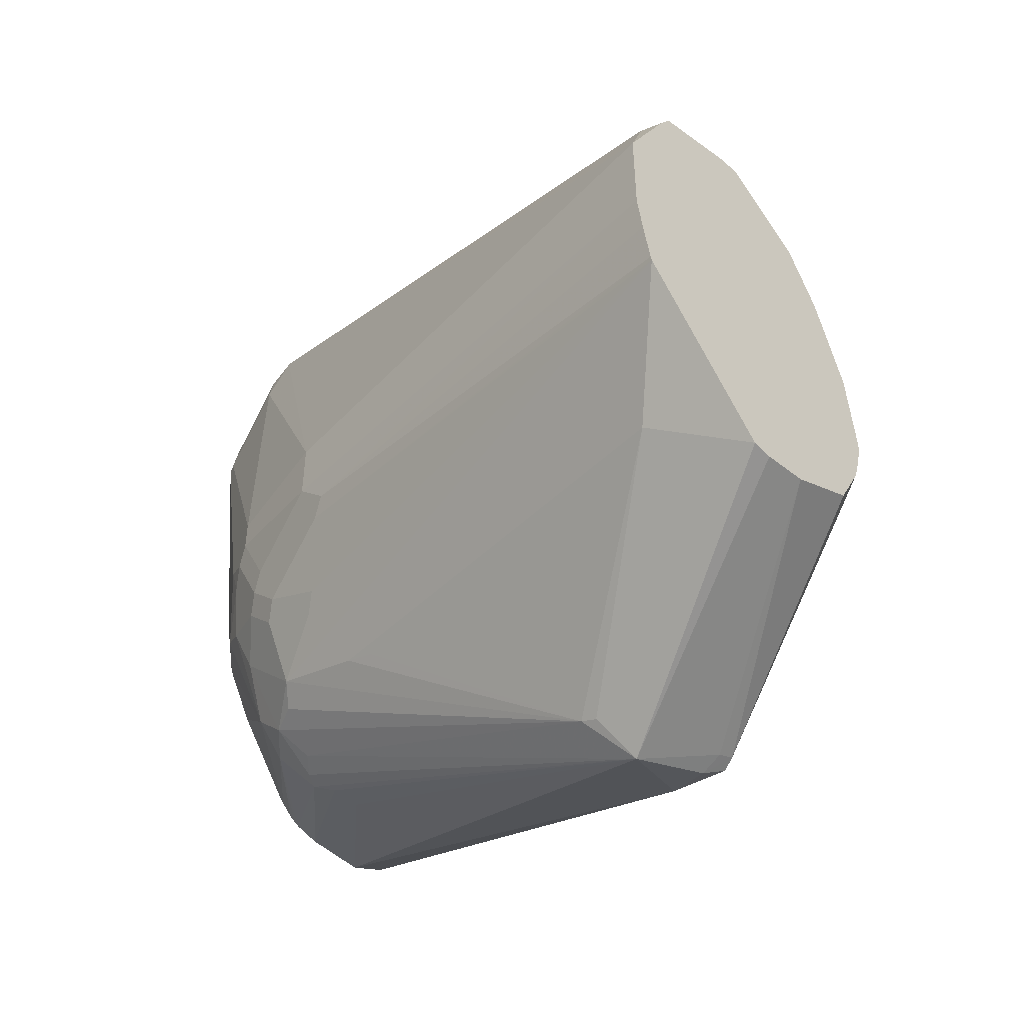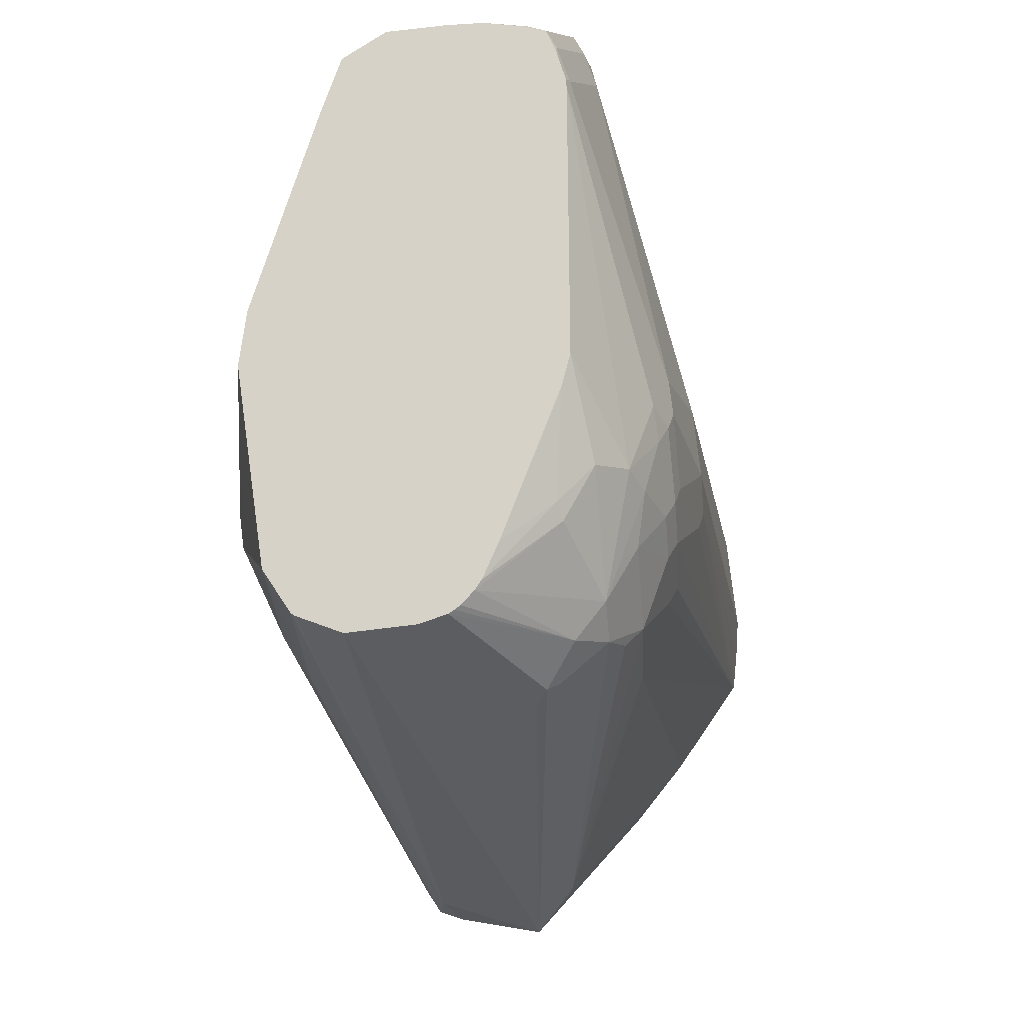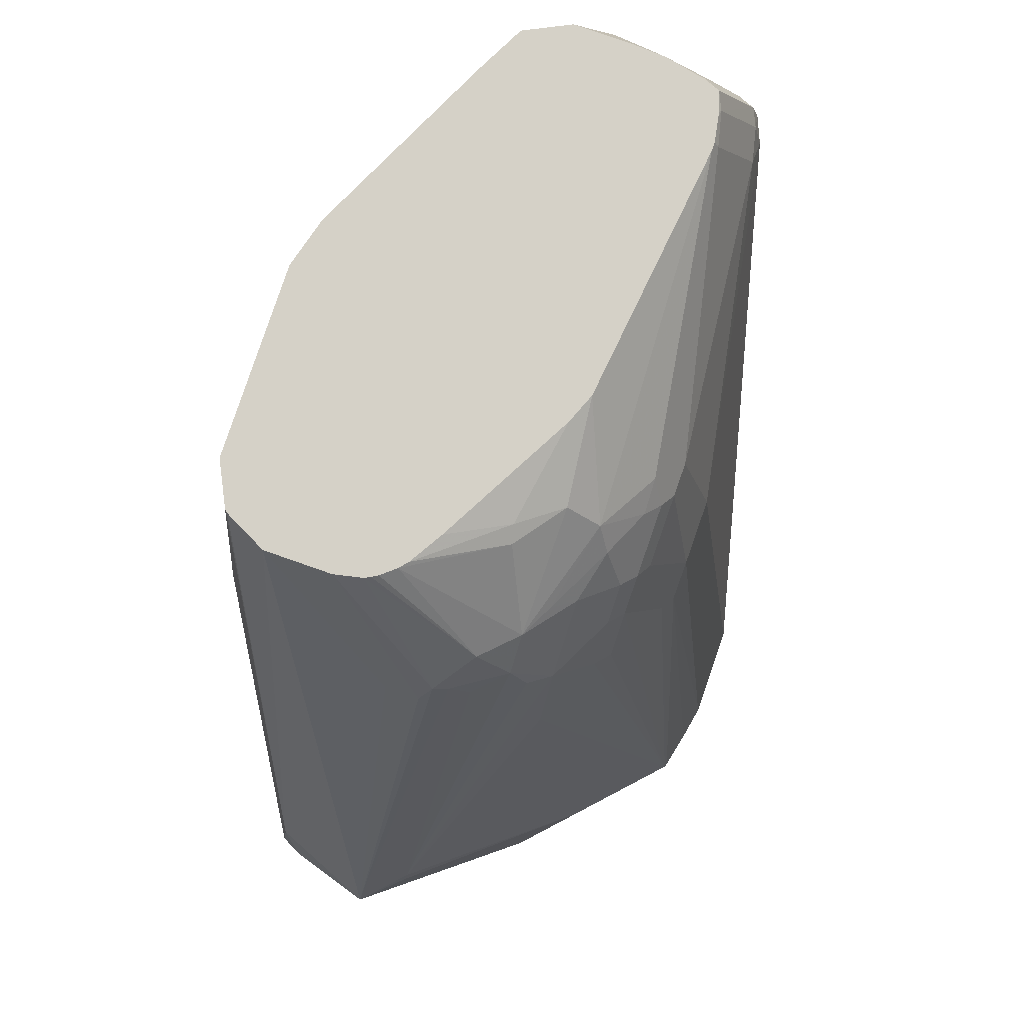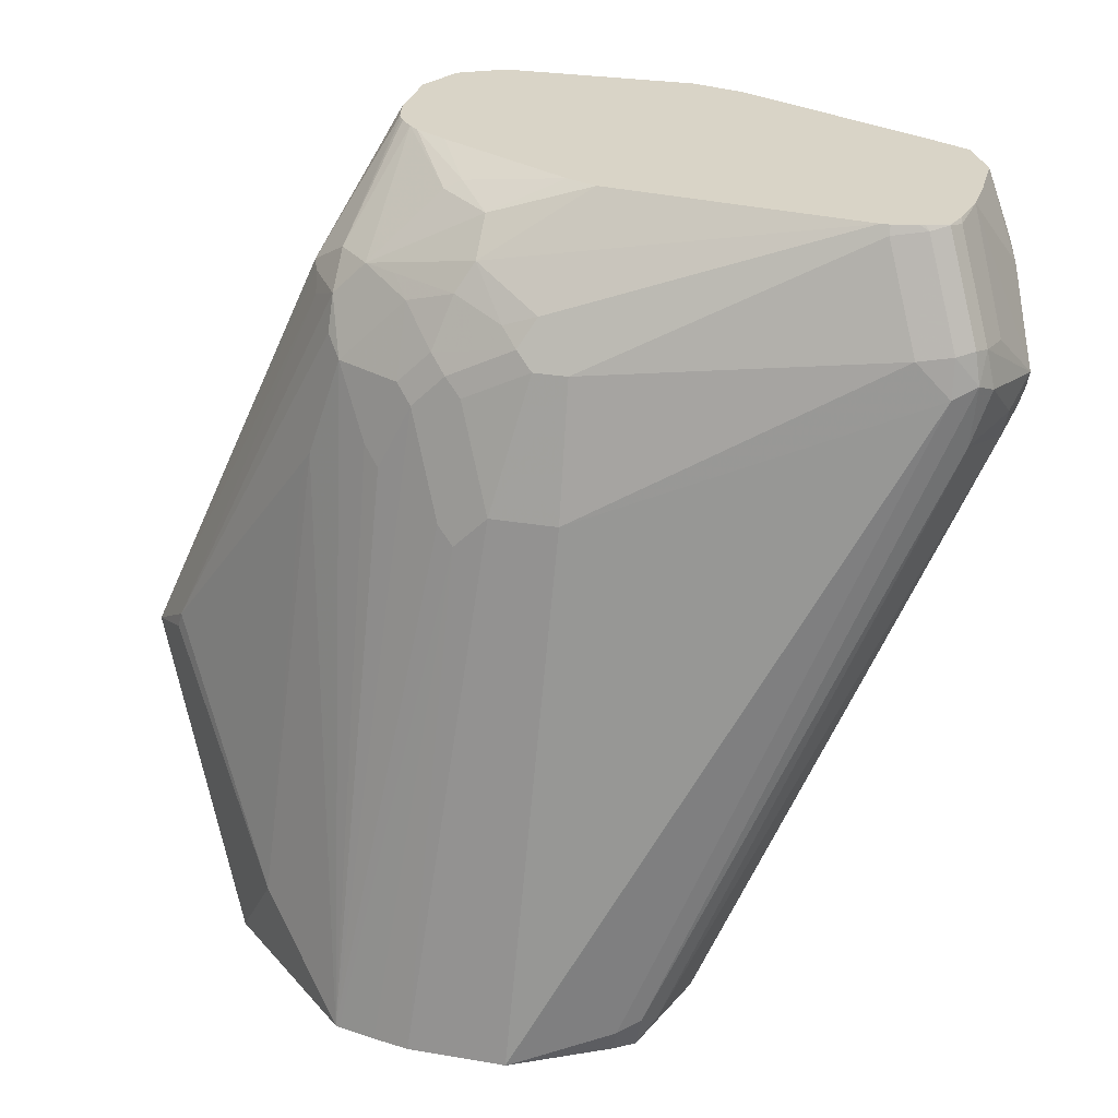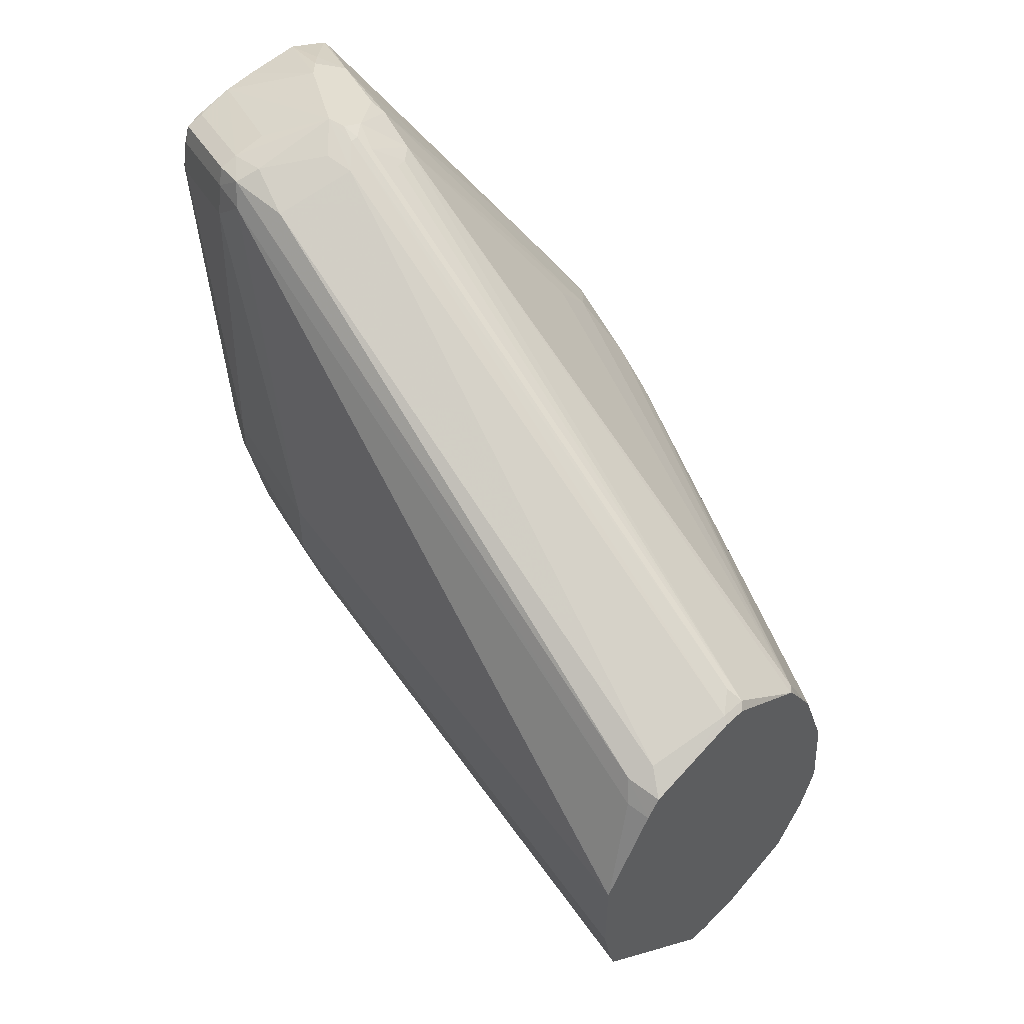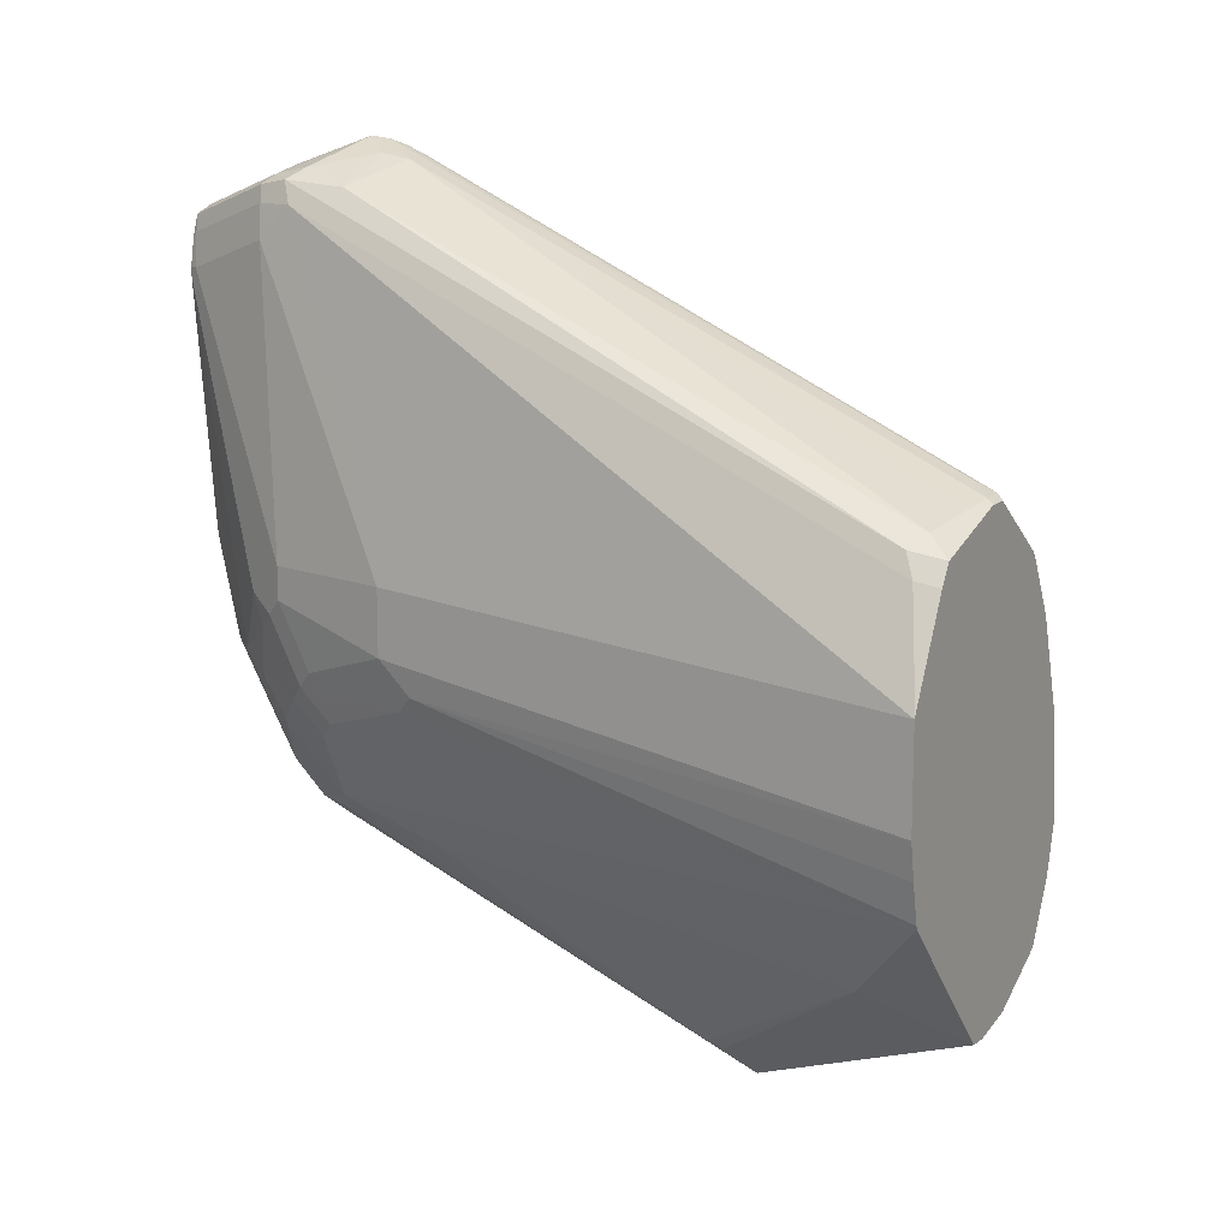
<metadata>
{"format":"obj","ext":"obj","renderer":"f3d","projection":"perspective","resolution":1024,"background":"white","views":[{"elev":-47.6,"azim":-47.3,"up":"+Z"},{"elev":77.5,"azim":173.1,"up":"+Y"},{"elev":79.0,"azim":-160.7,"up":"+Y"},{"elev":28.5,"azim":-75.5,"up":"+Y"},{"elev":53.9,"azim":-44.5,"up":"+Z"},{"elev":12.9,"azim":-61.5,"up":"+Z"}]}
</metadata>
<code>
v -0.1267 -0.1039 -0.1448
v -0.1629 -0.1039 -0.1448
v -0.122 -0.1039 -0.1425
v -0.1539 -0.3892 -0.2625
v -0.2082 -0.4073 -0.2851
v -0.1992 -0.181 -0.181
v -0.178 -0.1039 -0.1415
v -0.2173 -0.181 -0.181
v -0.2232 -0.169 -0.175
v -0.1039 -0.1039 -0.1334
v -0.1509 -0.4224 -0.2655
v -0.1629 -0.4163 -0.2715
v -0.1027 -0.1039 -0.1324
v -0.1019 -0.1039 -0.1314
v -0.1629 -0.4284 -0.2655
v -0.248 -0.5558 -0.21
v -0.2742 -0.5558 -0.2145
v -0.2857 -0.5558 -0.2137
v -0.2293 -0.3983 -0.2655
v -0.2308 -0.3892 -0.2625
v -0.2414 -0.181 -0.1689
v -0.2308 -0.172 -0.1719
v -0.1811 -0.1039 -0.1399
v -0.2398 -0.1539 -0.1539
v -0.1026 -0.1931 -0.1508
v -0.1448 -0.4163 -0.2534
v -0.1539 -0.4299 -0.2625
v -0.09052 -0.1039 -0.1086
v -0.2371 -0.5558 -0.2045
v -0.3138 -0.5068 -0.187
v -0.3602 -0.5558 -0.1339
v -0.2776 -0.2716 -0.1689
v -0.2783 -0.2534 -0.1629
v -0.2783 -0.1991 -0.1448
v -0.267 -0.1901 -0.1539
v -0.2579 -0.172 -0.1539
v -0.1845 -0.1039 -0.1379
v -0.2579 -0.1539 -0.1357
v -0.1921 -0.1039 -0.1314
v -0.09052 -0.1991 -0.1267
v -0.09052 -0.2716 -0.1267
v -0.09052 -0.2897 -0.1086
v -0.1839 -0.5558 -0.1335
v -0.1897 -0.5558 -0.1542
v -0.1922 -0.5558 -0.161
v -0.2082 -0.5558 -0.1901
v -0.07241 -0.2173 -0.0724
v -0.08877 -0.1039 -0.004732
v -0.3609 -0.5558 -0.1318
v -0.3213 -0.2625 -0.08146
v -0.3032 -0.2082 -0.09954
v -0.3032 -0.2444 -0.1177
v -0.2964 -0.2354 -0.1267
v -0.2964 -0.1991 -0.1086
v -0.2783 -0.163 -0.1086
v -0.267 -0.1539 -0.1177
v -0.2776 -0.1388 -0.0724
v -0.2595 -0.1207 -0.0724
v -0.2398 -0.1177 -0.09954
v -0.1962 -0.1039 -0.1267
v -0.07241 -0.2354 -0.0724
v -0.1086 -0.3439 -0.09048
v -0.09052 -0.2897 -0.03624
v -0.1839 -0.5558 -0.1267
v -0.07241 -0.2173 -0.05427
v -0.09613 -0.1039 0.02279
v -0.3657 -0.5558 -0.1104
v -0.3258 -0.2716 -0.0724
v -0.3077 -0.1991 -0.0724
v -0.3032 -0.1901 -0.08146
v -0.2964 -0.181 -0.09048
v -0.2851 -0.1539 -0.08146
v -0.2964 -0.163 -0.05427
v -0.2957 -0.1569 -0.03624
v -0.2692 -0.1039 0.122
v -0.2534 -0.1039 -0.01812
v -0.2376 -0.1132 -0.09048
v -0.2468 -0.1039 -0.03464
v -0.207 -0.1039 -0.1086
v -0.1086 -0.3439 -0.05427
v -0.09052 -0.2716 -0.01812
v -0.09505 -0.2987 -0.02718
v -0.181 -0.5431 -0.09048
v -0.1856 -0.5521 -0.08146
v -0.1883 -0.5558 -0.0778
v -0.09052 -0.2534 -3.632e-05
v -0.1433 -0.1039 0.1236
v -0.1448 -0.1086 0.1267
v -0.1494 -0.1177 0.1358
v -0.09505 -0.2625 0.009027
v -0.3693 -0.5558 -0.09048
v -0.3258 -0.2534 -0.05427
v -0.3077 -0.181 -0.03624
v -0.3032 -0.172 -0.04526
v -0.2957 -0.1569 -0.01812
v -0.2692 -0.1039 0.1267
v -0.1132 -0.353 -0.04526
v -0.09505 -0.2806 -0.009052
v -0.1132 -0.3349 -0.009052
v -0.12 -0.3439 -3.632e-05
v -0.2064 -0.5558 -0.02356
v -0.1448 -0.1039 0.1267
v -0.1569 -0.1086 0.1508
v -0.1132 -0.2444 0.04523
v -0.1019 -0.2716 0.01809
v -0.1132 -0.3168 0.009027
v -0.3693 -0.5558 -0.03624
v -0.3258 -0.2534 -0.01812
v -0.3077 -0.181 -0.01812
v -0.2715 -0.1086 0.1267
v -0.2666 -0.1039 0.1403
v -0.2217 -0.5521 0.009027
v -0.2227 -0.5558 0.005411
v -0.1569 -0.1039 0.1508
v -0.175 -0.1449 0.1689
v -0.1742 -0.163 0.1629
v -0.1561 -0.1267 0.1448
v -0.1207 -0.2354 0.0603
v -0.12 -0.2897 0.03617
v -0.1856 -0.1901 0.172
v -0.3688 -0.5558 -0.03507
v -0.2896 -0.181 0.1629
v -0.2896 -0.163 0.1448
v -0.267 -0.1064 0.1448
v -0.266 -0.1039 0.1429
v -0.2263 -0.5558 0.01086
v -0.1388 -0.2897 0.0603
v -0.1931 -0.2173 0.1689
v -0.181 -0.1039 0.1629
v -0.181 -0.1267 0.1697
v -0.1901 -0.1358 0.1765
v -0.1871 -0.1449 0.175
v -0.1871 -0.181 0.175
v -0.2112 -0.1991 0.187
v -0.3414 -0.5558 0.01555
v -0.3439 -0.5431 0.01809
v -0.2836 -0.175 0.175
v -0.2851 -0.1607 0.1629
v -0.2806 -0.1584 0.172
v -0.2625 -0.1041 0.1538
v -0.2624 -0.1039 0.1537
v -0.267 -0.5521 0.04523
v -0.2702 -0.5558 0.04251
v -0.2195 -0.2173 0.1855
v -0.2037 -0.2263 0.172
v -0.2125 -0.1039 0.1629
v -0.1992 -0.1449 0.181
v -0.2263 -0.1901 0.1946
v -0.2232 -0.1991 0.1931
v -0.2217 -0.2082 0.19
v -0.3341 -0.5558 0.0264
v -0.3349 -0.5521 0.02715
v -0.3379 -0.537 0.03016
v -0.2715 -0.181 0.181
v -0.2715 -0.1607 0.1765
v -0.2806 -0.2082 0.172
v -0.2534 -0.1064 0.1584
v -0.2515 -0.1039 0.1574
v -0.2822 -0.5558 0.0426
v -0.2112 -0.2293 0.175
v -0.2693 -0.5431 0.04974
v -0.2806 -0.5521 0.04523
v -0.2311 -0.1039 0.1619
v -0.2534 -0.163 0.181
v -0.2414 -0.2052 0.187
v -0.2383 -0.2203 0.184
v -0.2263 -0.2082 0.19
v -0.2957 -0.5491 0.04223
v -0.3258 -0.5431 0.03617
v -0.2489 -0.1039 0.158
f 1 2 7
f 103 115 116
f 103 114 115
f 101 112 113
f 100 112 101
f 100 106 112
f 99 106 100
f 98 106 99
f 96 110 111
f 96 109 110
f 95 109 96
f 92 109 93
f 92 108 109
f 91 108 92
f 91 107 108
f 90 104 105
f 90 106 98
f 90 105 106
f 103 116 117
f 89 104 90
f 103 117 118
f 104 118 105
f 114 129 130
f 112 128 126
f 112 127 128
f 112 119 127
f 112 126 113
f 111 124 125
f 110 124 111
f 110 123 124
f 109 123 110
f 108 123 109
f 108 122 123
f 107 122 108
f 107 121 122
f 106 119 112
f 105 120 119
f 105 118 120
f 105 119 106
f 103 118 104
f 114 130 115
f 89 103 104
f 88 114 103
f 71 94 72
f 70 94 71
f 69 94 70
f 69 93 94
f 69 92 93
f 68 92 69
f 68 91 92
f 67 91 68
f 66 90 86
f 66 89 90
f 66 88 89
f 66 87 88
f 65 86 81
f 65 66 86
f 64 84 85
f 64 83 84
f 64 80 83
f 72 94 73
f 88 103 89
f 73 94 74
f 74 93 109
f 88 102 114
f 87 102 88
f 85 100 101
f 85 99 100
f 84 99 85
f 82 84 97
f 82 99 84
f 82 98 99
f 81 90 98
f 81 86 90
f 80 84 83
f 80 97 84
f 80 82 97
f 77 78 79
f 74 96 75
f 74 95 96
f 74 109 95
f 74 94 93
f 115 130 131
f 115 131 132
f 115 132 133
f 148 165 166
f 148 154 165
f 148 155 154
f 148 164 155
f 148 163 164
f 147 163 148
f 146 163 147
f 144 150 161
f 144 160 145
f 142 162 159
f 142 161 162
f 142 144 161
f 142 160 144
f 142 145 160
f 142 159 143
f 140 158 141
f 140 157 158
f 148 166 167
f 139 157 140
f 148 167 149
f 150 167 161
f 166 169 168
f 162 166 168
f 162 167 166
f 161 167 162
f 157 170 158
f 157 163 170
f 156 169 166
f 156 166 165
f 155 163 157
f 155 164 163
f 154 156 165
f 153 169 156
f 152 169 153
f 151 169 152
f 151 168 169
f 151 162 168
f 151 159 162
f 149 167 150
f 139 155 157
f 137 156 154
f 137 153 156
f 124 140 125
f 124 139 140
f 124 138 139
f 123 138 124
f 122 136 137
f 122 138 123
f 122 137 138
f 121 136 122
f 121 135 136
f 120 134 128
f 120 133 134
f 119 128 127
f 119 120 128
f 116 118 117
f 116 120 118
f 115 120 116
f 115 133 120
f 125 140 141
f 126 128 142
f 126 142 143
f 128 134 144
f 137 139 138
f 137 155 139
f 137 154 155
f 136 153 137
f 135 153 136
f 135 152 153
f 134 150 144
f 134 149 150
f 63 82 80
f 134 148 149
f 132 148 133
f 131 148 132
f 131 147 148
f 129 131 130
f 129 147 131
f 129 146 147
f 128 145 142
f 128 144 145
f 133 148 134
f 63 98 82
f 135 151 152
f 61 81 63
f 12 27 15
f 11 27 12
f 11 26 27
f 11 25 26
f 11 14 25
f 9 22 24
f 7 24 23
f 7 9 24
f 5 8 6
f 5 9 8
f 5 22 9
f 5 21 22
f 5 20 21
f 5 19 20
f 5 18 19
f 5 17 18
f 5 16 17
f 14 28 25
f 5 15 16
f 15 27 16
f 16 29 46
f 16 67 49
f 16 91 67
f 16 107 91
f 16 121 107
f 16 135 121
f 16 151 135
f 16 159 151
f 16 143 159
f 16 126 143
f 16 113 126
f 16 101 113
f 16 85 101
f 16 64 85
f 16 43 64
f 16 44 43
f 63 81 98
f 16 46 45
f 16 27 29
f 16 49 31
f 5 12 15
f 4 13 14
f 1 146 129
f 1 163 146
f 1 170 163
f 1 158 170
f 1 141 158
f 1 125 141
f 1 111 125
f 1 96 111
f 1 75 96
f 1 76 75
f 1 78 76
f 1 79 78
f 1 60 79
f 1 39 60
f 1 37 39
f 1 23 37
f 1 7 23
f 1 129 114
f 4 14 11
f 1 114 102
f 1 87 66
f 4 10 13
f 4 12 5
f 4 11 12
f 3 10 4
f 2 9 7
f 2 8 9
f 1 8 2
f 1 6 8
f 1 5 6
f 1 4 5
f 1 3 4
f 1 10 3
f 1 13 10
f 1 14 13
f 1 28 14
f 1 48 28
f 1 66 48
f 1 102 87
f 16 31 18
f 16 45 44
f 18 30 19
f 49 68 50
f 16 18 17
f 48 66 65
f 47 48 65
f 47 65 61
f 43 80 64
f 43 62 80
f 42 80 62
f 42 63 80
f 42 61 63
f 42 62 43
f 41 61 42
f 40 61 41
f 40 47 61
f 39 59 60
f 38 59 39
f 38 58 59
f 50 68 69
f 50 69 51
f 51 69 70
f 51 70 54
f 61 65 81
f 60 77 79
f 59 77 60
f 58 78 77
f 58 76 78
f 58 77 59
f 57 76 58
f 57 75 76
f 38 57 58
f 57 74 75
f 57 72 73
f 56 72 57
f 55 72 56
f 55 71 72
f 54 71 55
f 54 70 71
f 52 54 53
f 51 54 52
f 57 73 74
f 38 56 57
f 49 67 68
f 36 55 38
f 26 40 41
f 25 40 26
f 25 28 40
f 24 39 37
f 24 38 39
f 24 36 38
f 23 24 37
f 22 36 24
f 21 36 22
f 20 36 21
f 20 35 36
f 20 34 35
f 20 33 34
f 20 32 33
f 20 30 32
f 38 55 56
f 18 31 30
f 26 41 42
f 26 42 43
f 19 30 20
f 27 44 45
f 26 43 27
f 34 36 35
f 34 54 55
f 34 53 54
f 31 34 33
f 31 53 34
f 31 52 53
f 31 51 52
f 34 55 36
f 31 49 50
f 30 31 33
f 30 33 32
f 28 48 47
f 28 47 40
f 27 43 44
f 27 46 29
f 31 50 51
f 27 45 46

</code>
